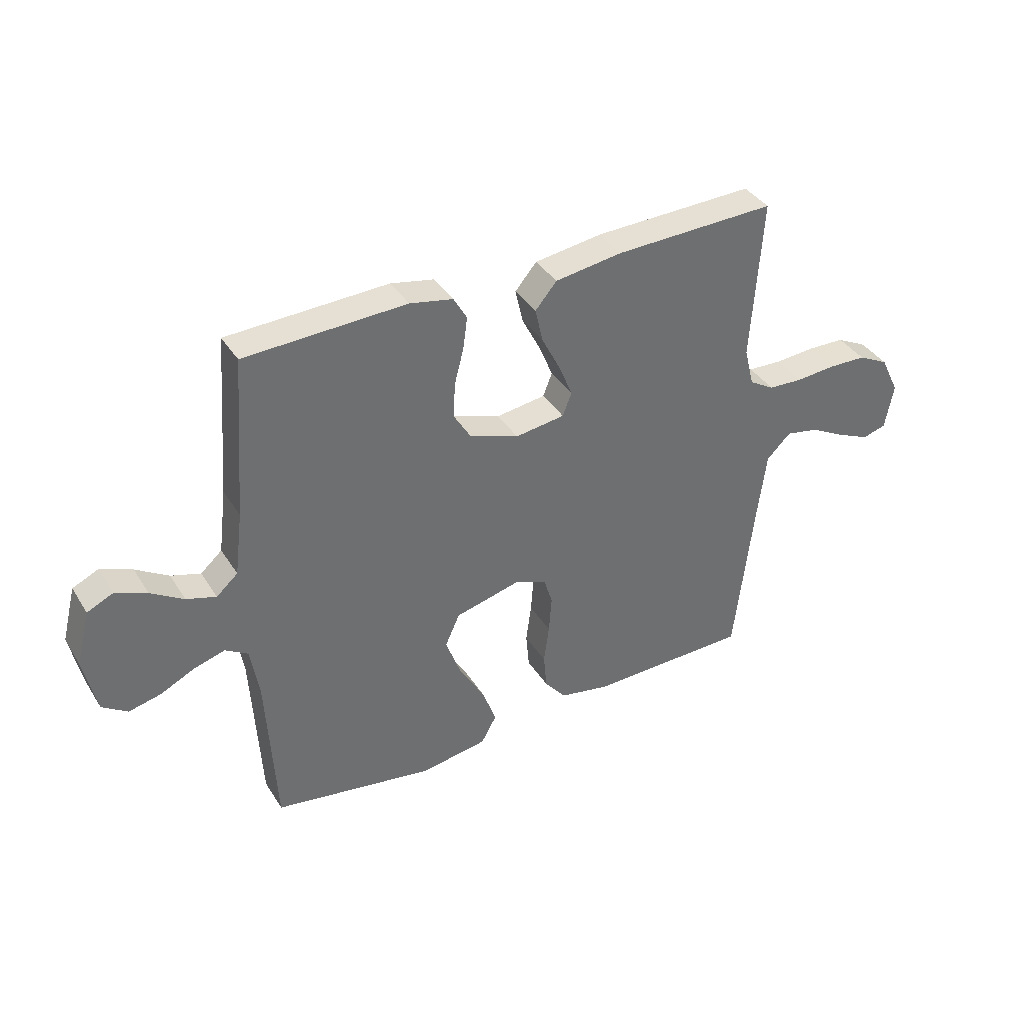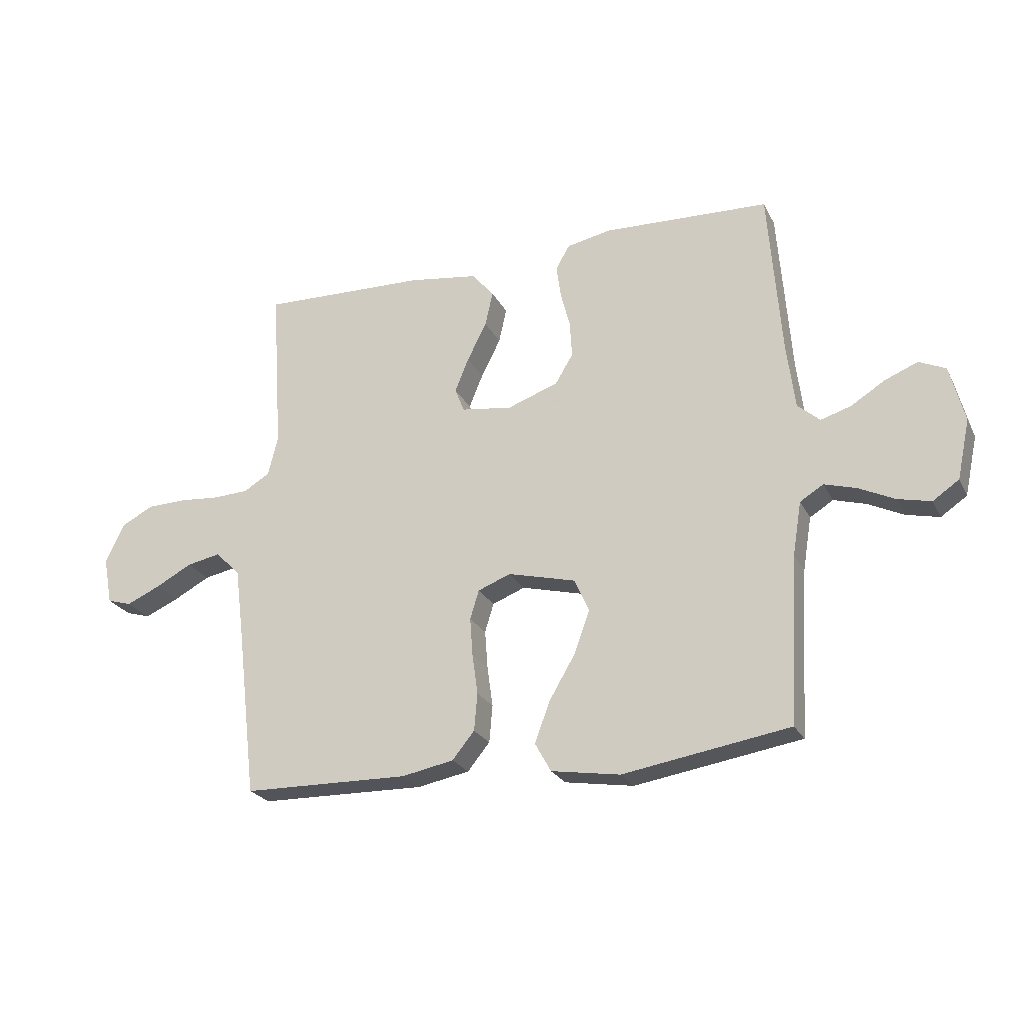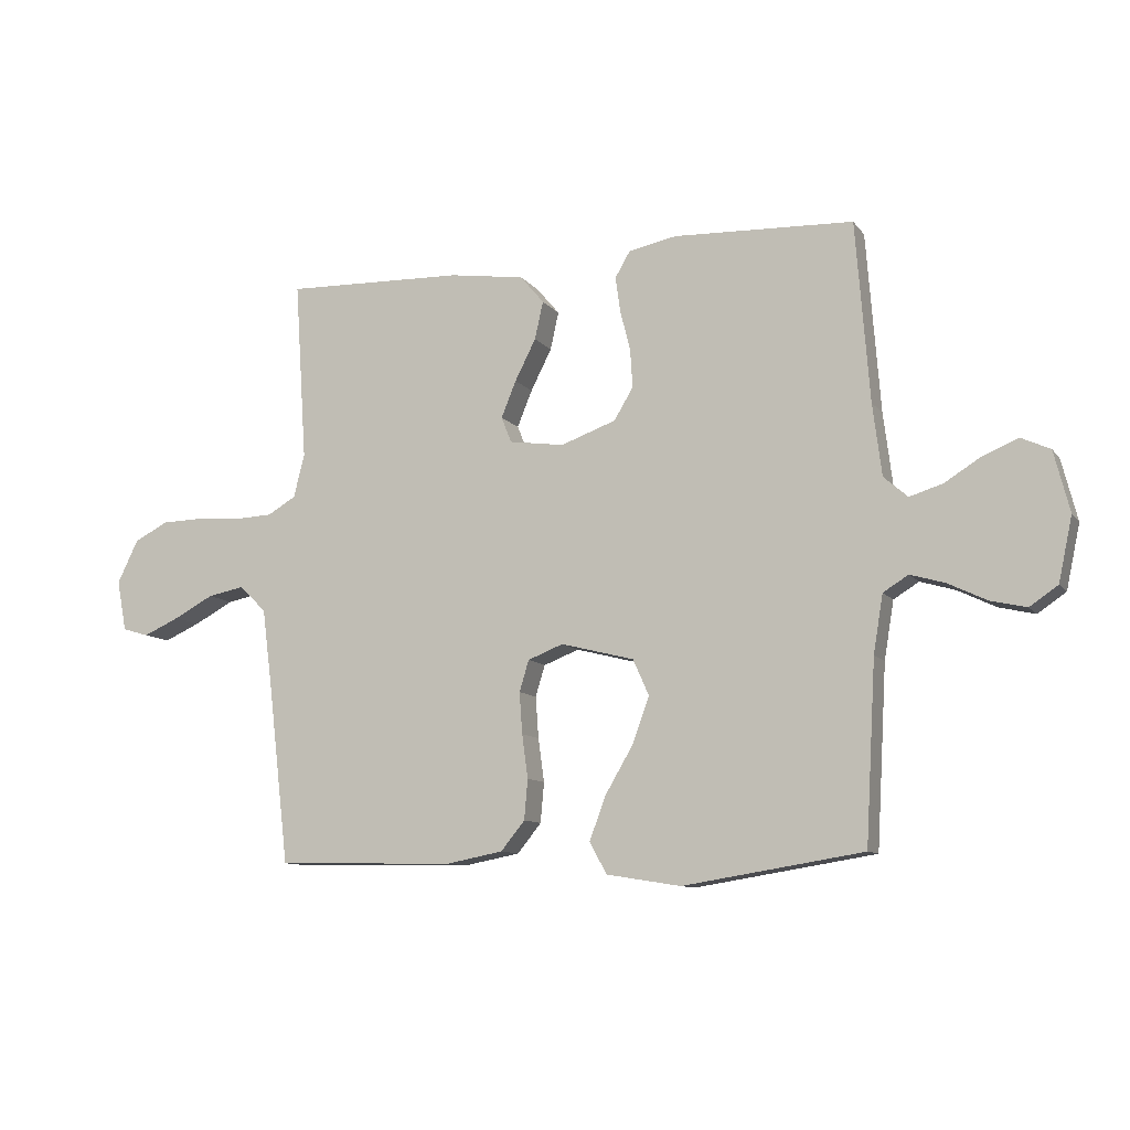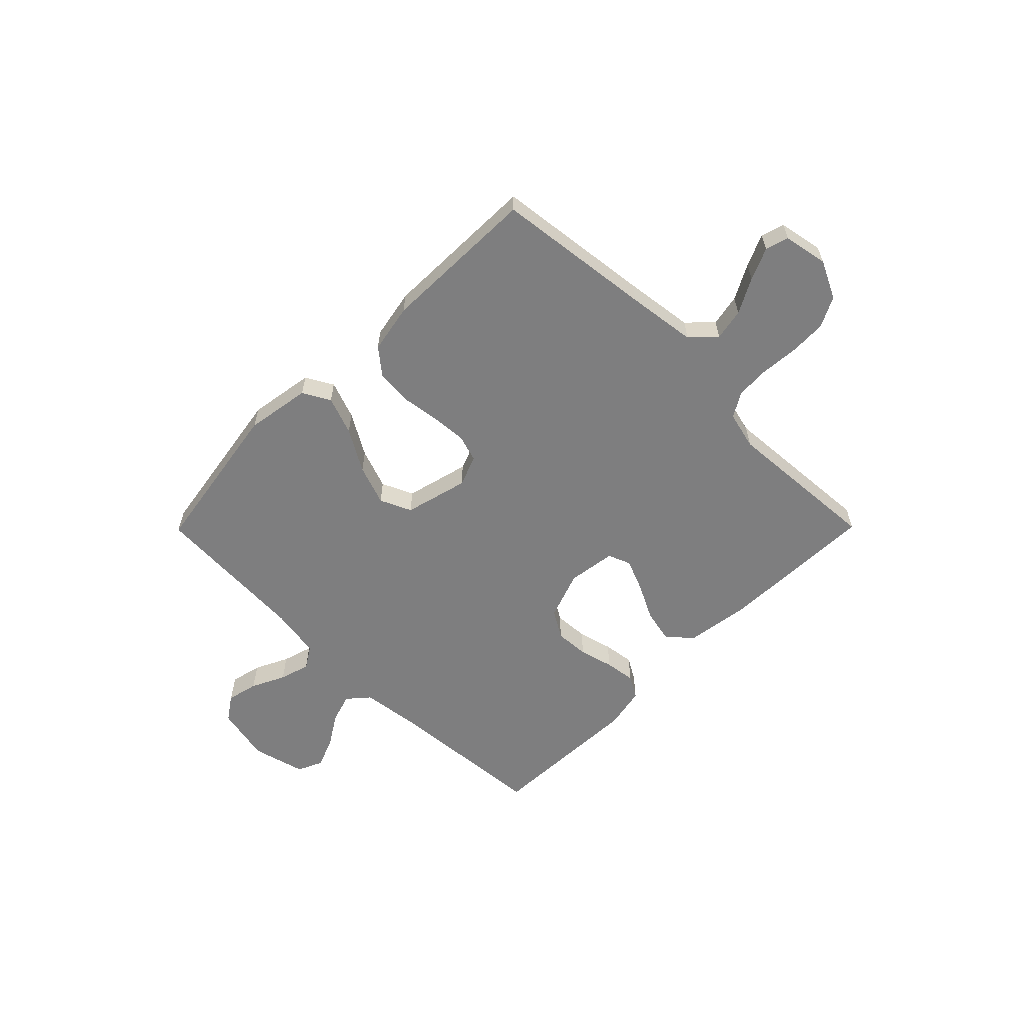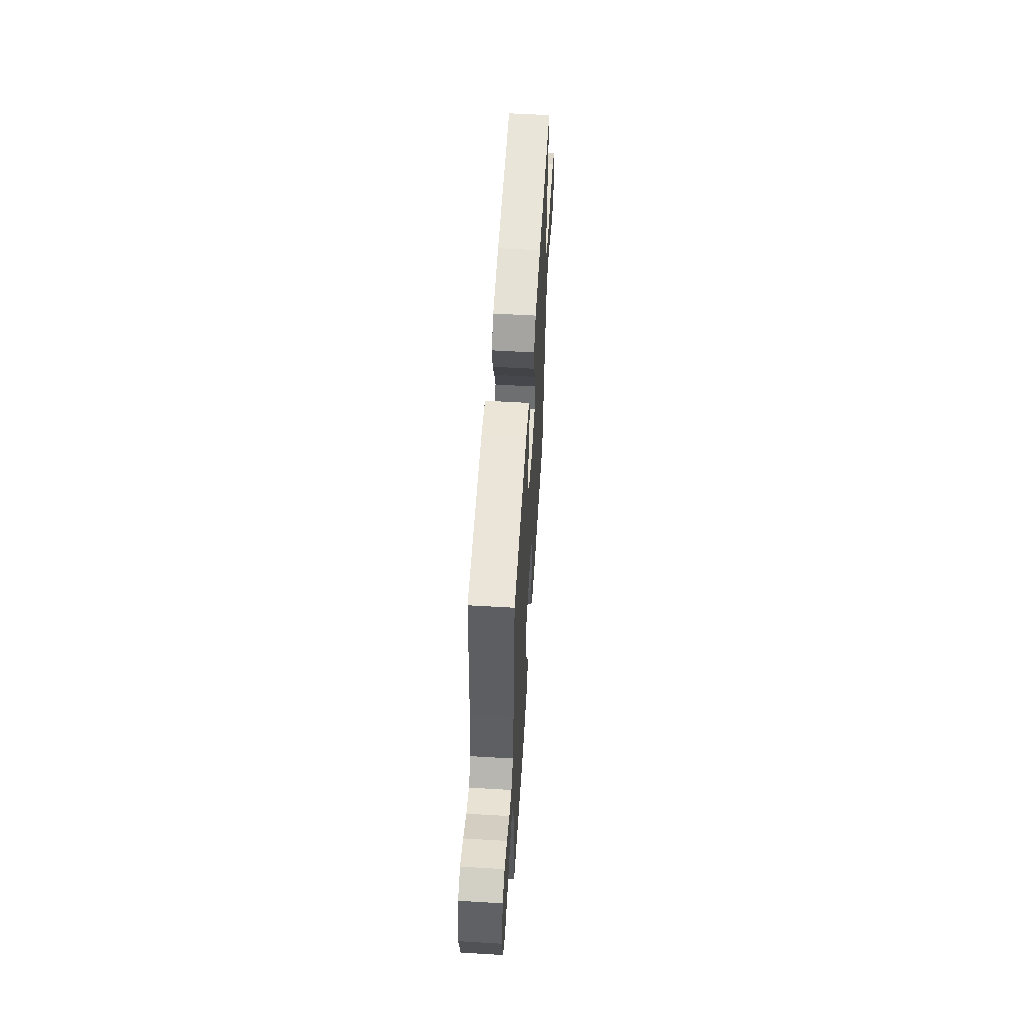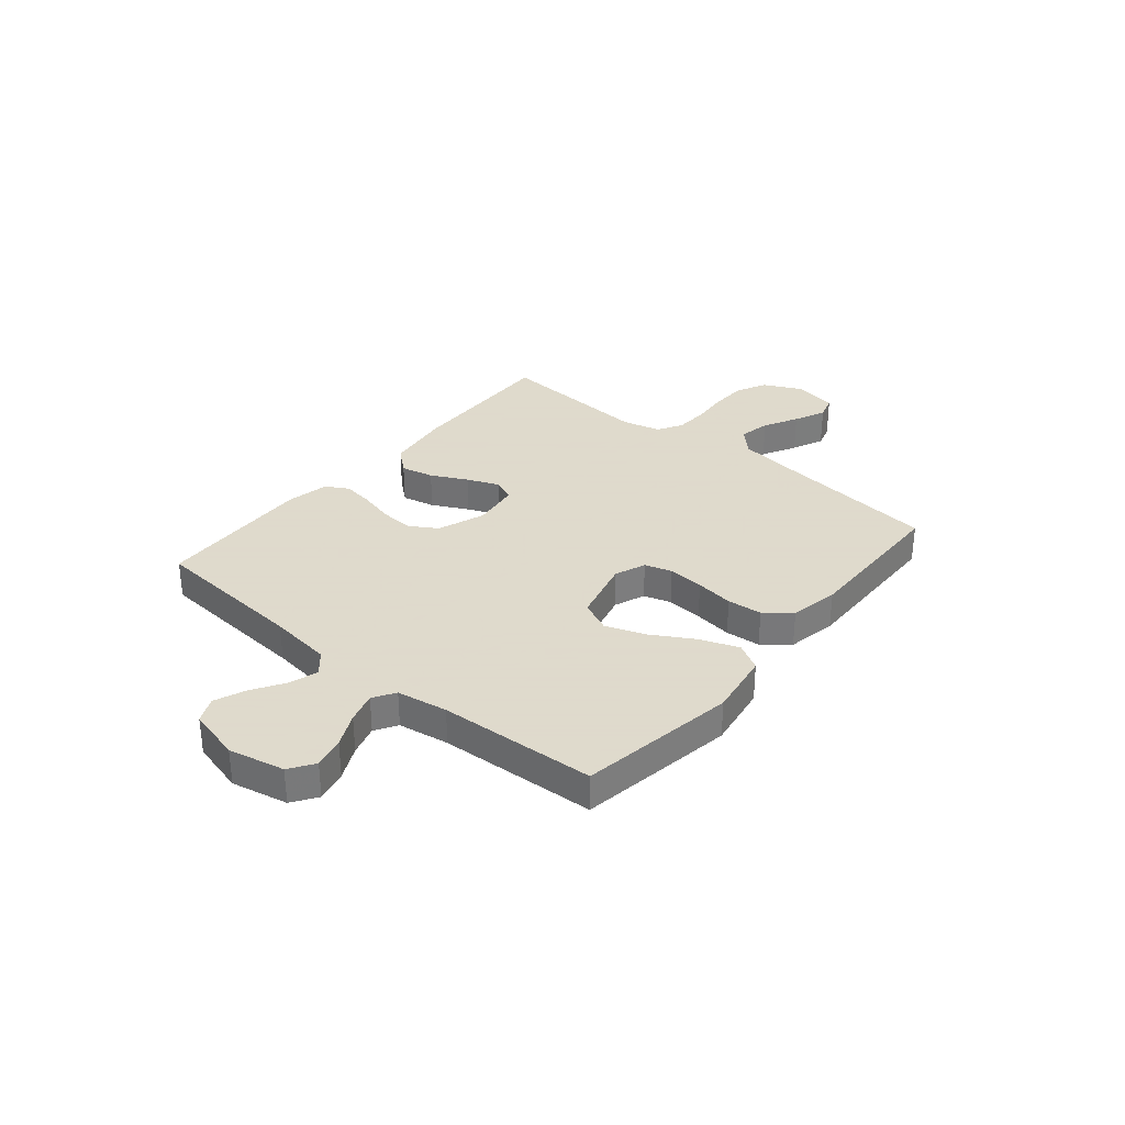
<metadata>
{"format":"obj","ext":"obj","renderer":"f3d","projection":"perspective","resolution":1024,"background":"white","views":[{"elev":37.9,"azim":151.2,"up":"+Z"},{"elev":-24.1,"azim":21.6,"up":"+Z"},{"elev":-10.1,"azim":21.6,"up":"+Z"},{"elev":-59.5,"azim":-134.7,"up":"+Y"},{"elev":56.7,"azim":93.5,"up":"+Z"},{"elev":32.4,"azim":129.8,"up":"+Y"}]}
</metadata>
<code>
v 0.5 0.07 0.5
v 0.523 0.07 0.2
v 0.538 0.07 0.08
v 0.578 0.07 0.045
v 0.633 0.07 0.062
v 0.694 0.07 0.1
v 0.753 0.07 0.124
v 0.801 0.07 0.102
v 0.827 0.07 0
v 0.804 0.07 -0.107
v 0.757 0.07 -0.139
v 0.697 0.07 -0.125
v 0.633 0.07 -0.094
v 0.575 0.07 -0.077
v 0.533 0.07 -0.103
v 0.517 0.07 -0.2
v 0.5 0.07 -0.5
v 0.2 0.07 -0.548
v 0.076 0.07 -0.528
v 0.047 0.07 -0.476
v 0.074 0.07 -0.403
v 0.121 0.07 -0.323
v 0.149 0.07 -0.246
v 0.122 0.07 -0.186
v 0 0.07 -0.155
v -0.059 0.07 -0.178
v -0.075 0.07 -0.23
v -0.07 0.07 -0.299
v -0.06 0.07 -0.372
v -0.066 0.07 -0.439
v -0.106 0.07 -0.488
v -0.2 0.07 -0.506
v -0.5 0.07 -0.5
v -0.535 0.07 -0.2
v -0.552 0.07 -0.068
v -0.597 0.07 -0.024
v -0.658 0.07 -0.036
v -0.724 0.07 -0.071
v -0.785 0.07 -0.098
v -0.829 0.07 -0.085
v -0.845 0.07 0
v -0.81 0.07 0.072
v -0.753 0.07 0.101
v -0.682 0.07 0.103
v -0.609 0.07 0.097
v -0.545 0.07 0.1
v -0.498 0.07 0.128
v -0.48 0.07 0.2
v -0.5 0.07 0.5
v -0.2 0.07 0.491
v -0.075 0.07 0.473
v -0.035 0.07 0.426
v -0.049 0.07 0.363
v -0.084 0.07 0.294
v -0.109 0.07 0.233
v -0.092 0.07 0.19
v 0 0.07 0.177
v 0.092 0.07 0.21
v 0.124 0.07 0.263
v 0.12 0.07 0.328
v 0.103 0.07 0.394
v 0.095 0.07 0.453
v 0.12 0.07 0.496
v 0.2 0.07 0.512
v 0.5 0 0.5
v 0.523 0 0.2
v 0.538 0 0.08
v 0.578 0 0.045
v 0.633 0 0.062
v 0.694 0 0.1
v 0.753 0 0.124
v 0.801 0 0.102
v 0.827 0 0
v 0.804 0 -0.107
v 0.757 0 -0.139
v 0.697 0 -0.125
v 0.633 0 -0.094
v 0.575 0 -0.077
v 0.533 0 -0.103
v 0.517 0 -0.2
v 0.5 0 -0.5
v 0.2 0 -0.548
v 0.076 0 -0.528
v 0.047 0 -0.476
v 0.074 0 -0.403
v 0.121 0 -0.323
v 0.149 0 -0.246
v 0.122 0 -0.186
v 0 0 -0.155
v -0.059 0 -0.178
v -0.075 0 -0.23
v -0.07 0 -0.299
v -0.06 0 -0.372
v -0.066 0 -0.439
v -0.106 0 -0.488
v -0.2 0 -0.506
v -0.5 0 -0.5
v -0.535 0 -0.2
v -0.552 0 -0.068
v -0.597 0 -0.024
v -0.658 0 -0.036
v -0.724 0 -0.071
v -0.785 0 -0.098
v -0.829 0 -0.085
v -0.845 0 0
v -0.81 0 0.072
v -0.753 0 0.101
v -0.682 0 0.103
v -0.609 0 0.097
v -0.545 0 0.1
v -0.498 0 0.128
v -0.48 0 0.2
v -0.5 0 0.5
v -0.2 0 0.491
v -0.075 0 0.473
v -0.035 0 0.426
v -0.049 0 0.363
v -0.084 0 0.294
v -0.109 0 0.233
v -0.092 0 0.19
v 0 0 0.177
v 0.092 0 0.21
v 0.124 0 0.263
v 0.12 0 0.328
v 0.103 0 0.394
v 0.095 0 0.453
v 0.12 0 0.496
v 0.2 0 0.512
f 64 1 2
f 63 64 2
f 62 63 2
f 61 62 2
f 60 61 2
f 59 60 2 3
f 58 59 3 4
f 57 58 4
f 56 57 4
f 52 53 54
f 51 52 54
f 50 51 54
f 49 50 54
f 48 49 54
f 47 48 54 55
f 46 47 55 56
f 43 44 45
f 42 43 45
f 41 42 45
f 40 41 45
f 39 40 45
f 38 39 45
f 37 38 45
f 36 37 45 46
f 46 56 4
f 36 46 4
f 35 36 4
f 32 33 34
f 31 32 34
f 30 31 34
f 29 30 34
f 28 29 34
f 27 28 34 35
f 20 21 22
f 19 20 22
f 18 19 22
f 17 18 22
f 16 17 22
f 15 16 22 23
f 14 15 23 24
f 11 12 13
f 10 11 13
f 9 10 13
f 8 9 13
f 7 8 13
f 6 7 13
f 5 6 13
f 4 5 13 14
f 26 27 35
f 25 26 35
f 25 35 4 14
f 14 24 25
f 66 65 128
f 66 128 127
f 66 127 126
f 66 126 125
f 66 125 124
f 67 66 124 123
f 68 67 123 122
f 68 122 121
f 68 121 120
f 118 117 116
f 118 116 115
f 118 115 114
f 118 114 113
f 118 113 112
f 119 118 112 111
f 120 119 111 110
f 109 108 107
f 109 107 106
f 109 106 105
f 109 105 104
f 109 104 103
f 109 103 102
f 109 102 101
f 110 109 101 100
f 68 120 110
f 68 110 100
f 68 100 99
f 98 97 96
f 98 96 95
f 98 95 94
f 98 94 93
f 98 93 92
f 99 98 92 91
f 86 85 84
f 86 84 83
f 86 83 82
f 86 82 81
f 86 81 80
f 87 86 80 79
f 88 87 79 78
f 77 76 75
f 77 75 74
f 77 74 73
f 77 73 72
f 77 72 71
f 77 71 70
f 77 70 69
f 78 77 69 68
f 99 91 90
f 99 90 89
f 78 68 99 89
f 89 88 78
f 1 65 66 2
f 2 66 67 3
f 3 67 68 4
f 4 68 69 5
f 5 69 70 6
f 6 70 71 7
f 7 71 72 8
f 8 72 73 9
f 9 73 74 10
f 10 74 75 11
f 11 75 76 12
f 12 76 77 13
f 13 77 78 14
f 14 78 79 15
f 15 79 80 16
f 16 80 81 17
f 17 81 82 18
f 18 82 83 19
f 19 83 84 20
f 20 84 85 21
f 21 85 86 22
f 22 86 87 23
f 23 87 88 24
f 24 88 89 25
f 25 89 90 26
f 26 90 91 27
f 27 91 92 28
f 28 92 93 29
f 29 93 94 30
f 30 94 95 31
f 31 95 96 32
f 32 96 97 33
f 33 97 98 34
f 34 98 99 35
f 35 99 100 36
f 36 100 101 37
f 37 101 102 38
f 38 102 103 39
f 39 103 104 40
f 40 104 105 41
f 41 105 106 42
f 42 106 107 43
f 43 107 108 44
f 44 108 109 45
f 45 109 110 46
f 46 110 111 47
f 47 111 112 48
f 48 112 113 49
f 49 113 114 50
f 50 114 115 51
f 51 115 116 52
f 52 116 117 53
f 53 117 118 54
f 54 118 119 55
f 55 119 120 56
f 56 120 121 57
f 57 121 122 58
f 58 122 123 59
f 59 123 124 60
f 60 124 125 61
f 61 125 126 62
f 62 126 127 63
f 63 127 128 64
f 64 128 65 1

</code>
